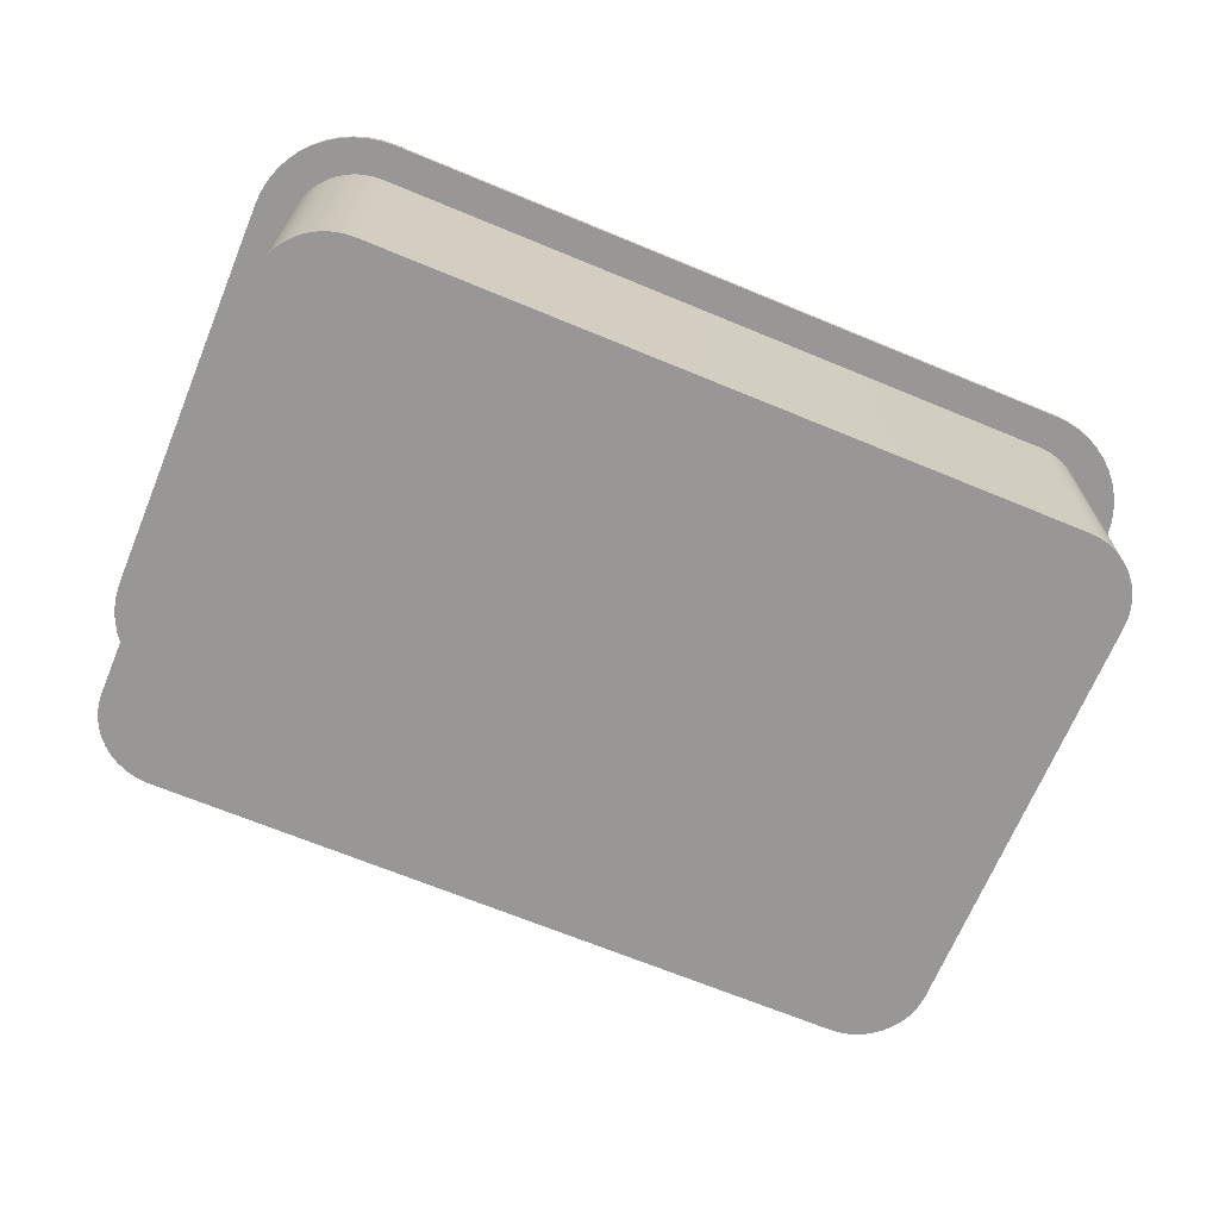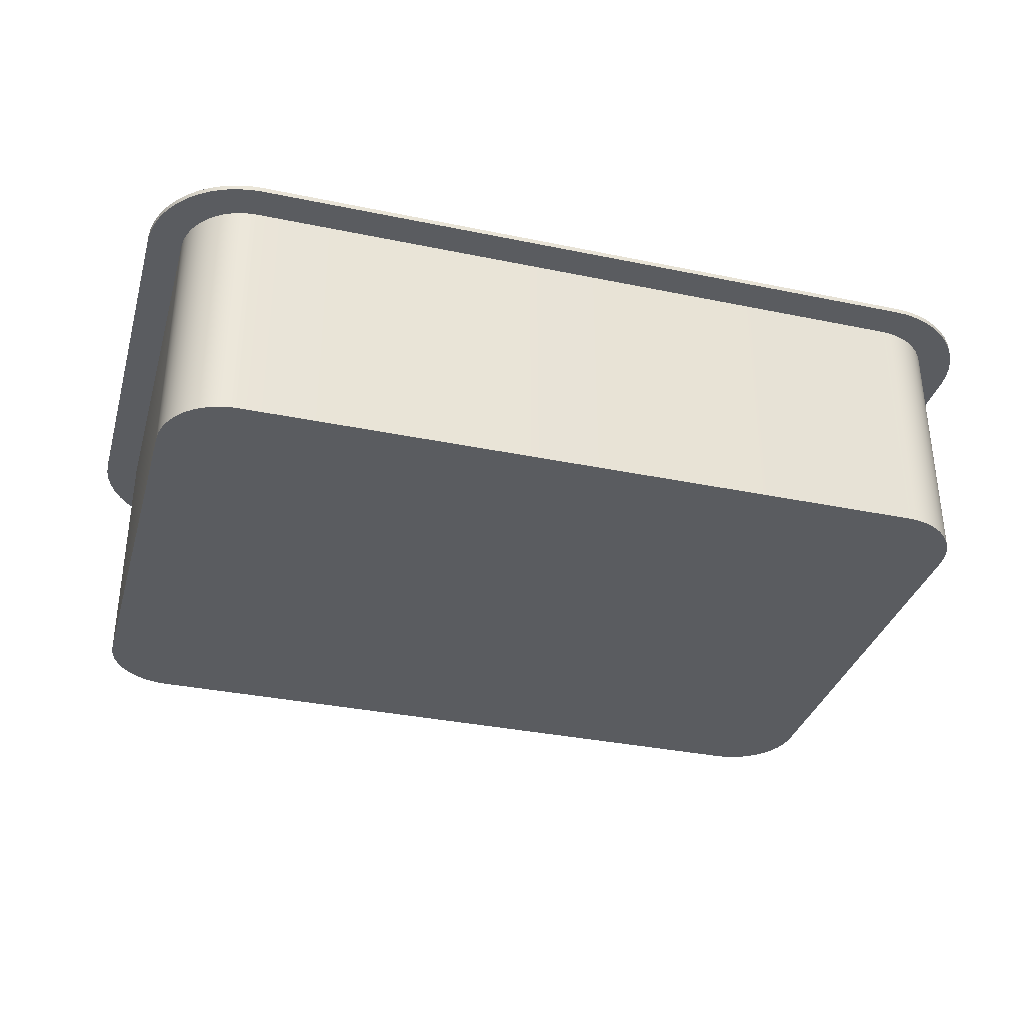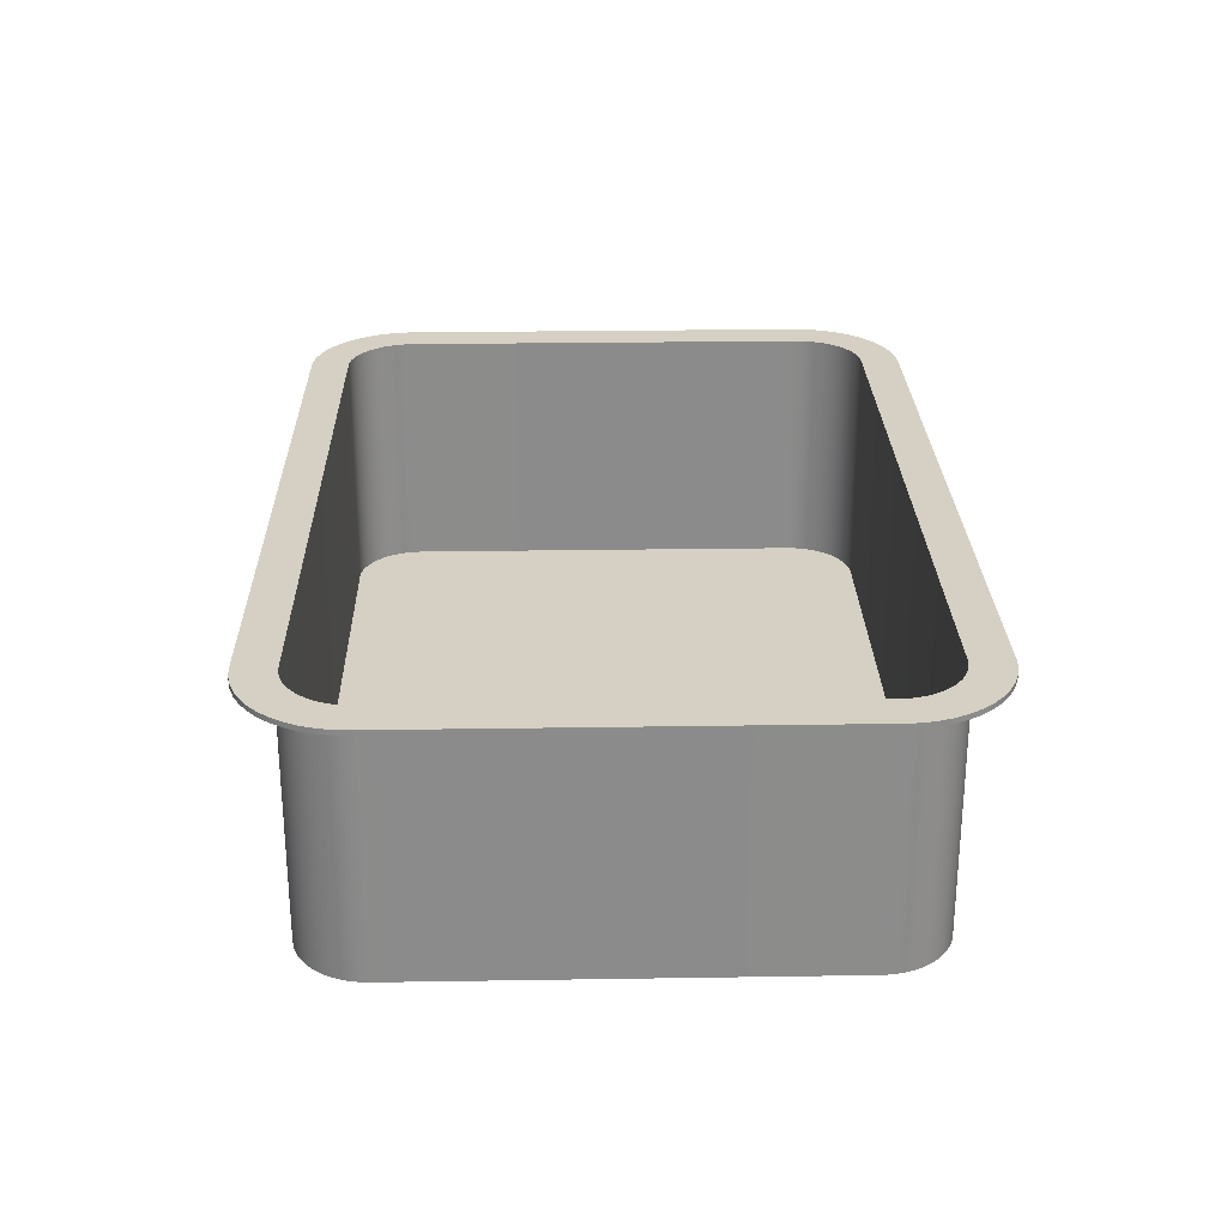
<metadata>
{"format":"obj","ext":"obj","renderer":"f3d","projection":"perspective","resolution":1024,"background":"white","views":[{"elev":-68.2,"azim":157.5,"up":"+Y"},{"elev":-34.3,"azim":-15.6,"up":"+Y"},{"elev":26.2,"azim":88.6,"up":"+Y"}]}
</metadata>
<code>
g Mesh1 Group1 sterile_plastic_tray1 Model
v 0.3625 1.792 -4.218
v 0.4169 1.792 -4.254
v 0.4169 1.828 -4.254
v 0.3625 1.828 -4.218
f 1 2 3 4
v 0.3797 1.792 -4.515
f 1 5 2
v 0.3133 1.792 -4.175
f 6 5 1
v 0.2916 1.792 -4.471
f 6 7 5
v 0.2702 1.792 -4.125
f 8 7 6
v 0.2339 1.792 -4.071
f 9 7 8
v 0.21 1.792 -4.417
f 9 10 7
v 0.2049 1.792 -4.012
f 11 10 9
v 0.1839 1.792 -3.951
f 12 10 11
v 0.1712 1.792 -3.886
f 13 10 12
v 0.1362 1.792 -4.352
f 13 14 10
v 0.1669 1.792 -3.821
f 15 14 13
v 0.1362 1.792 -0.2904
f 16 14 15
v 0.07144 1.792 -0.3642
f 17 14 16
v 0.07143 1.792 -4.278
f 17 18 14
v 0.01689 1.792 -0.4459
f 19 18 17
v 0.01689 1.792 -4.196
f 19 20 18
v -0.02653 1.792 -0.5339
f 21 20 19
v -0.02653 1.792 -4.108
f 21 22 20
v -0.05808 1.792 -0.6269
f 23 22 21
v -0.05809 1.792 -4.015
f 23 24 22
v -0.07724 1.792 -0.7232
f 25 24 23
v -0.07724 1.792 -3.919
f 25 26 24
v -0.08312 1.792 -0.8129
f 27 26 25
v -0.08312 1.792 -3.829
f 26 27 28
v -0.08312 1.828 -0.8129
v -0.08312 1.828 -3.829
f 28 27 29 30
v -0.07724 1.828 -0.7232
f 27 25 31 29
v -0.05808 1.828 -0.6269
f 25 23 32 31
v -0.02653 1.828 -0.5339
f 23 21 33 32
v 0.01689 1.828 -0.4459
f 21 19 34 33
v 0.07144 1.828 -0.3642
f 19 17 35 34
v 0.1362 1.828 -0.2904
f 17 16 36 35
v 0.21 1.792 -0.2257
v 0.21 1.828 -0.2257
f 16 37 38 36
v 0.1712 1.792 -0.7559
f 16 39 37
v 0.1669 1.792 -0.8211
f 39 16 40
f 40 16 15
v 0.1669 1.828 -3.821
v 0.1669 1.828 -0.8211
f 40 15 41 42
v 0.1669 0 -3.821
v 0.1669 0 -0.8211
f 15 43 44 40
v 0.1712 0 -3.886
f 43 15 13 45
v 0.1712 1.828 -3.886
f 15 13 46 41
v 0.1839 1.828 -3.951
f 13 12 47 46
v 0.1839 0 -3.951
f 45 13 12 48
v 0.2049 0 -4.012
f 48 12 11 49
v 0.2049 1.828 -4.012
f 12 11 50 47
v 0.2339 1.828 -4.071
f 11 9 51 50
v 0.2339 0 -4.071
f 49 11 9 52
v 0.2702 0 -4.125
f 52 9 8 53
v 0.2702 1.828 -4.125
f 9 8 54 51
v 0.3133 1.828 -4.175
f 8 6 55 54
v 0.3133 0 -4.175
f 53 8 6 56
v 0.3625 0 -4.218
f 56 6 1 57
f 6 1 4 55
v 0.3355 1.828 -4.153
f 55 58 4
v 0.295 1.828 -4.106
f 55 59 58
f 54 59 55
v 0.261 1.828 -4.055
f 54 60 59
v 0.2339 1.828 -4
f 54 61 60
f 51 61 54
v 0.2142 1.828 -3.942
f 51 62 61
f 50 62 51
v 0.2022 1.828 -3.882
f 50 63 62
v 0.1981 1.828 -3.82
f 50 64 63
f 47 64 50
v 0.1839 1.828 -0.6917
f 47 65 64
v 0.1712 1.828 -0.7559
f 47 66 65
f 46 66 47
f 41 66 46
f 66 41 42
f 41 36 42
v 0.1362 1.828 -4.352
f 67 36 41
f 67 35 36
v 0.07143 1.828 -4.278
f 68 35 67
f 68 34 35
v 0.01689 1.828 -4.196
f 69 34 68
f 69 33 34
v -0.02653 1.828 -4.108
f 70 33 69
f 70 32 33
v -0.05809 1.828 -4.015
f 71 32 70
f 71 31 32
v -0.07724 1.828 -3.919
f 72 31 71
f 72 29 31
f 29 72 30
f 26 28 30 72
f 24 26 72 71
f 22 24 71 70
f 20 22 70 69
f 18 20 69 68
f 14 18 68 67
v 0.21 1.828 -4.417
f 10 14 67 73
f 67 46 73
f 67 41 46
f 73 46 47
f 73 47 50
f 73 50 51
v 0.2916 1.828 -4.471
f 73 51 74
f 74 51 54
f 74 54 55
v 0.3797 1.828 -4.515
f 74 55 75
f 75 55 4
f 75 4 3
v 0.3816 1.828 -4.193
f 4 76 3
f 4 58 76
v 0.3355 0.03625 -4.153
v 0.3816 0.03625 -4.193
f 77 78 76 58
v 0.2022 0.03625 -0.7599
v 0.2142 0.03625 -0.6998
v 0.2339 0.03625 -0.6418
v 0.261 0.03625 -0.5868
v 0.295 0.03625 -0.5358
v 0.3355 0.03625 -0.4897
v 0.3816 0.03625 -0.4493
v 0.4325 0.03625 -0.4152
v 0.4875 0.03625 -0.3881
v 0.5456 0.03625 -0.3684
v 0.6057 0.03625 -0.3564
v 0.6679 0.03625 -0.3524
v 5.666 0.03625 -0.3524
v 5.728 0.03625 -0.3564
v 5.788 0.03625 -0.3684
v 5.846 0.03625 -0.3881
v 5.901 0.03625 -0.4152
v 5.952 0.03625 -0.4493
v 5.998 0.03625 -0.4897
v 6.039 0.03625 -0.5358
v 6.073 0.03625 -0.5868
v 6.1 0.03625 -0.6418
v 6.12 0.03625 -0.6998
v 6.132 0.03625 -0.7599
v 6.136 0.03625 -0.8221
v 6.136 0.03625 -3.82
v 6.132 0.03625 -3.882
v 6.12 0.03625 -3.942
v 6.1 0.03625 -4
v 6.073 0.03625 -4.055
v 6.039 0.03625 -4.106
v 5.998 0.03625 -4.153
v 5.952 0.03625 -4.193
v 5.901 0.03625 -4.227
v 5.846 0.03625 -4.254
v 5.788 0.03625 -4.274
v 5.728 0.03625 -4.286
v 5.666 0.03625 -4.29
v 0.6679 0.03625 -4.29
v 0.6057 0.03625 -4.286
v 0.5456 0.03625 -4.274
v 0.4875 0.03625 -4.254
v 0.4325 0.03625 -4.227
v 0.295 0.03625 -4.106
v 0.261 0.03625 -4.055
v 0.2339 0.03625 -4
v 0.2142 0.03625 -3.942
v 0.2022 0.03625 -3.882
v 0.1981 0.03625 -3.82
v 0.1981 0.03625 -0.8221
f 79 80 81 82 83 84 85 86 87 88 89 90 91 92 93 94 95 96 97 98 99 100 101 102 103 104 105 106 107 108 109 110 111 112 113 114 115 116 117 118 119 120 121 78 77 122 123 124 125 126 127 128
v 0.2022 1.828 -0.7599
v 0.2142 1.828 -0.6998
f 80 79 129 130
v 0.1981 1.828 -0.8221
f 79 128 131 129
f 128 127 64 131
f 127 126 63 64
f 126 125 62 63
f 125 124 61 62
f 124 123 60 61
f 123 122 59 60
f 122 77 58 59
f 65 131 64
v 0.2049 1.828 -0.6298
f 131 65 132
v 0.2049 1.792 -0.6298
v 0.1839 1.792 -0.6917
f 133 134 65 132
f 37 134 133
f 37 39 134
f 134 39 66 65
v 0.1839 0 -0.6917
v 0.1712 0 -0.7559
f 135 134 39 136
v 0.2049 0 -0.6298
f 137 133 134 135
v 0.2339 0 -0.5711
v 0.2339 1.792 -0.5711
f 138 139 133 137
v 0.2702 0 -0.5167
v 0.2702 1.792 -0.5167
f 140 141 139 138
v 0.3133 0 -0.4676
v 0.3133 1.792 -0.4676
f 142 143 141 140
v 0.3625 0 -0.4244
v 0.3625 1.792 -0.4244
f 144 145 143 142
v 0.4169 0 -0.3881
v 0.4169 1.792 -0.3881
f 146 147 145 144
v 0.4755 0 -0.3592
v 0.4755 1.792 -0.3592
f 148 149 147 146
v 0.5375 0 -0.3382
v 0.5375 1.792 -0.3382
f 150 151 149 148
v 0.6016 0 -0.3254
v 0.6016 1.792 -0.3254
f 152 153 151 150
v 0.6669 0 -0.3211
v 0.6669 1.792 -0.3211
f 154 155 153 152
v 5.667 0 -0.3211
v 5.667 1.792 -0.3211
f 155 154 156 157
v 0.4169 0 -4.254
v 0.4755 0 -4.283
v 0.5375 0 -4.304
v 0.6016 0 -4.317
v 0.6669 0 -4.321
v 5.667 0 -4.321
v 5.732 0 -4.317
v 5.796 0 -4.304
v 5.858 0 -4.283
v 5.917 0 -4.254
v 5.971 0 -4.218
v 6.02 0 -4.175
v 6.064 0 -4.125
v 6.1 0 -4.071
v 6.129 0 -4.012
v 6.15 0 -3.951
v 6.163 0 -3.886
v 6.167 0 -3.821
v 6.167 0 -0.8211
v 6.163 0 -0.7559
v 6.15 0 -0.6917
v 6.129 0 -0.6298
v 6.1 0 -0.5711
v 6.064 0 -0.5167
v 6.02 0 -0.4676
v 5.971 0 -0.4244
v 5.917 0 -0.3881
v 5.858 0 -0.3592
v 5.796 0 -0.3382
v 5.732 0 -0.3254
f 44 43 45 48 49 52 53 56 57 158 159 160 161 162 163 164 165 166 167 168 169 170 171 172 173 174 175 176 177 178 179 180 181 182 183 184 185 186 187 156 154 152 150 148 146 144 142 140 138 137 135 136
f 57 1 2 158
v 0.4755 1.792 -4.283
f 158 2 188 159
v 0.4726 1.792 -4.546
f 2 189 188
f 2 5 189
v 0.4726 1.828 -4.546
f 189 5 75 190
f 5 7 74 75
f 7 10 73 74
f 75 3 190
v 0.4755 1.828 -4.283
f 190 3 191
v 0.4325 1.828 -4.227
f 3 192 191
f 3 76 192
f 78 121 192 76
v 0.4875 1.828 -4.254
f 121 120 193 192
v 0.5456 1.828 -4.274
f 120 119 194 193
v 0.6057 1.828 -4.286
f 119 118 195 194
v 0.6679 1.828 -4.29
f 118 117 196 195
v 5.666 1.828 -4.29
f 117 116 197 196
v 5.728 1.828 -4.286
f 116 115 198 197
v 5.788 1.828 -4.274
f 115 114 199 198
v 5.846 1.828 -4.254
f 114 113 200 199
v 5.901 1.828 -4.227
f 113 112 201 200
v 5.952 1.828 -4.193
f 112 111 202 201
v 5.998 1.828 -4.153
f 111 110 203 202
v 6.039 1.828 -4.106
f 110 109 204 203
v 6.073 1.828 -4.055
f 109 108 205 204
v 6.1 1.828 -4
f 108 107 206 205
v 6.12 1.828 -3.942
f 107 106 207 206
v 6.132 1.828 -3.882
f 106 105 208 207
v 6.136 1.828 -3.82
f 105 104 209 208
v 6.136 1.828 -0.8221
f 104 103 210 209
v 6.132 1.828 -0.7599
f 103 102 211 210
v 6.12 1.828 -0.6998
f 102 101 212 211
v 6.1 1.828 -0.6418
f 101 100 213 212
v 6.073 1.828 -0.5868
f 100 99 214 213
v 6.039 1.828 -0.5358
f 99 98 215 214
v 5.998 1.828 -0.4897
f 98 97 216 215
v 5.952 1.828 -0.4493
f 97 96 217 216
v 5.901 1.828 -0.4152
f 96 95 218 217
v 5.846 1.828 -0.3881
f 95 94 219 218
v 5.788 1.828 -0.3684
f 94 93 220 219
v 5.728 1.828 -0.3564
f 93 92 221 220
v 5.666 1.828 -0.3524
f 92 91 222 221
v 0.6679 1.828 -0.3524
f 91 90 223 222
v 0.6057 1.828 -0.3564
f 90 89 224 223
v 0.5456 1.828 -0.3684
f 89 88 225 224
v 0.4875 1.828 -0.3881
f 88 87 226 225
v 0.4325 1.828 -0.4152
f 87 86 227 226
v 0.3816 1.828 -0.4493
f 86 85 228 227
v 0.3355 1.828 -0.4897
f 85 84 229 228
v 0.295 1.828 -0.5358
f 84 83 230 229
v 0.261 1.828 -0.5868
f 83 82 231 230
v 0.2339 1.828 -0.6418
f 82 81 232 231
f 81 80 130 232
v 0.2339 1.828 -0.5711
f 130 233 232
f 130 132 233
f 129 132 130
f 131 132 129
f 139 133 132 233
f 37 133 139
v 0.2916 1.792 -0.1711
f 37 139 234
f 234 139 141
v 0.2702 1.828 -0.5167
f 141 139 233 235
f 232 233 235
v 0.2916 1.828 -0.1711
f 233 236 235
f 233 38 236
f 132 38 233
f 65 38 132
f 66 38 65
f 66 36 38
f 36 66 42
f 39 40 42 66
f 136 39 40 44
f 37 234 236 38
v 0.3797 1.792 -0.1277
v 0.3797 1.828 -0.1277
f 234 237 238 236
f 234 143 237
f 234 141 143
v 0.3133 1.828 -0.4676
f 141 143 239 235
v 0.3625 1.828 -0.4244
f 145 143 239 240
f 237 143 145
f 237 145 147
v 0.4169 1.828 -0.3881
f 147 145 240 241
f 228 240 241
f 229 240 228
f 229 239 240
f 230 239 229
f 230 235 239
f 231 235 230
f 232 235 231
f 235 236 239
f 239 236 238
f 239 238 240
f 240 238 241
v 0.4726 1.828 -0.09616
f 241 238 242
v 0.4726 1.792 -0.09616
f 237 243 242 238
f 237 147 243
f 243 147 149
v 0.4755 1.828 -0.3592
f 147 149 244 241
v 0.5375 1.828 -0.3382
f 149 151 245 244
v 0.5689 1.792 -0.077
f 246 149 151
f 243 149 246
v 0.5689 1.828 -0.077
f 243 246 247 242
v 0.6587 1.792 -0.07112
v 0.6587 1.828 -0.07112
f 246 248 249 247
f 246 153 248
f 246 151 153
v 0.6016 1.828 -0.3254
f 151 153 250 245
v 0.6669 1.828 -0.3211
f 155 153 250 251
f 248 153 155
v 5.675 1.792 -0.07112
f 248 155 252
f 252 155 157
v 5.667 1.828 -0.3211
f 157 155 251 253
f 223 251 253
f 224 251 223
f 224 250 251
f 225 250 224
f 225 245 250
f 226 245 225
f 226 244 245
f 227 244 226
f 227 241 244
f 228 241 227
f 241 242 244
f 244 242 247
f 244 247 245
f 245 247 250
f 250 247 249
f 250 249 251
v 5.675 1.828 -0.07112
f 251 249 254
f 248 252 254 249
v 5.765 1.792 -0.077
v 5.765 1.828 -0.077
f 252 255 256 254
v 5.732 1.792 -0.3254
f 252 257 255
f 252 157 257
v 5.732 1.828 -0.3254
f 157 257 258 253
f 187 257 157 156
v 5.796 1.792 -0.3382
f 186 259 257 187
v 5.858 1.792 -0.3592
f 185 260 259 186
v 5.917 1.792 -0.3881
f 184 261 260 185
v 5.971 1.792 -0.4244
f 183 262 261 184
v 6.02 1.792 -0.4676
f 182 263 262 183
v 6.064 1.792 -0.5167
f 181 264 263 182
v 6.1 1.792 -0.5711
f 180 265 264 181
v 6.129 1.792 -0.6298
f 179 266 265 180
v 6.15 1.792 -0.6917
f 178 267 266 179
v 6.163 1.792 -0.7559
f 177 268 267 178
v 6.167 1.792 -0.8211
f 176 269 268 177
v 6.167 1.792 -3.821
f 269 176 175 270
v 6.163 1.792 -3.886
f 174 271 270 175
v 6.15 1.792 -3.951
f 173 272 271 174
v 6.129 1.792 -4.012
f 172 273 272 173
v 6.1 1.792 -4.071
f 171 274 273 172
v 6.064 1.792 -4.125
f 170 275 274 171
v 6.02 1.792 -4.175
f 169 276 275 170
v 5.971 1.792 -4.218
f 168 277 276 169
v 5.917 1.792 -4.254
f 167 278 277 168
v 5.858 1.792 -4.283
f 166 279 278 167
v 5.796 1.792 -4.304
f 165 280 279 166
v 5.732 1.792 -4.317
f 164 281 280 165
v 5.667 1.792 -4.321
f 163 282 281 164
v 0.6669 1.792 -4.321
f 163 162 283 282
v 0.6016 1.792 -4.317
f 161 284 283 162
v 0.5375 1.792 -4.304
f 160 285 284 161
f 159 188 285 160
v 0.5689 1.792 -4.565
f 188 286 285
f 188 189 286
v 0.5689 1.828 -4.565
f 286 189 190 287
f 190 191 287
v 0.5375 1.828 -4.304
f 287 191 288
f 191 193 288
f 191 192 193
f 288 193 194
v 0.6016 1.828 -4.317
f 288 194 289
f 289 194 195
v 0.6669 1.828 -4.321
f 289 195 290
f 290 195 196
v 5.667 1.828 -4.321
f 290 196 291
f 291 196 197
f 291 197 198
v 5.732 1.828 -4.317
f 291 198 292
f 292 198 199
v 5.796 1.828 -4.304
f 292 199 293
f 293 199 200
v 5.858 1.828 -4.283
f 293 200 294
f 294 200 201
v 5.917 1.828 -4.254
f 294 201 295
f 295 201 202
v 5.971 1.828 -4.218
f 295 202 296
f 296 202 203
v 6.02 1.828 -4.175
f 296 203 297
f 297 203 204
v 6.064 1.828 -4.125
f 297 204 298
f 298 204 205
v 6.1 1.828 -4.071
f 298 205 299
f 299 205 206
f 299 206 207
v 6.129 1.828 -4.012
f 299 207 300
f 300 207 208
v 6.15 1.828 -3.951
f 300 208 301
f 301 208 209
v 6.15 1.828 -0.6917
f 301 209 302
f 210 302 209
f 211 302 210
v 6.129 1.828 -0.6298
f 211 303 302
f 212 303 211
v 6.1 1.828 -0.5711
f 212 304 303
f 213 304 212
f 214 304 213
v 6.064 1.828 -0.5167
f 214 305 304
f 215 305 214
v 6.02 1.828 -0.4676
f 215 306 305
f 216 306 215
v 5.971 1.828 -0.4244
f 216 307 306
f 217 307 216
v 5.917 1.828 -0.3881
f 217 308 307
f 218 308 217
v 5.858 1.828 -0.3592
f 218 309 308
f 219 309 218
v 5.796 1.828 -0.3382
f 219 310 309
f 220 310 219
f 220 258 310
f 221 258 220
f 221 253 258
f 222 253 221
f 223 253 222
f 253 254 258
f 251 254 253
f 258 254 256
f 258 256 310
v 5.861 1.828 -0.09616
f 310 256 311
v 5.861 1.792 -0.09616
f 255 312 311 256
f 255 259 312
f 255 257 259
f 257 259 310 258
f 260 259 310 309
f 312 259 260
f 312 260 261
f 261 260 309 308
f 309 311 308
f 310 311 309
v 5.954 1.828 -0.1277
f 308 311 313
v 5.954 1.792 -0.1277
f 312 314 313 311
f 312 261 314
f 314 261 262
f 262 261 308 307
f 308 313 307
v 6.042 1.828 -0.1711
f 307 313 315
v 6.042 1.792 -0.1711
f 314 316 315 313
f 314 262 316
f 316 262 263
f 263 262 307 306
f 307 315 306
f 306 315 305
v 6.124 1.828 -0.2257
f 305 315 317
v 6.124 1.792 -0.2257
f 316 318 317 315
f 316 264 318
f 316 263 264
f 264 263 306 305
f 265 264 305 304
f 318 264 265
f 318 265 266
f 265 266 303 304
f 266 267 302 303
v 6.198 1.792 -0.2904
f 319 266 267
f 318 266 319
v 6.198 1.828 -0.2904
f 318 319 320 317
v 6.262 1.792 -0.3642
v 6.262 1.828 -0.3642
f 319 321 322 320
v 6.262 1.792 -4.278
f 319 323 321
v 6.198 1.792 -4.352
f 319 324 323
f 319 269 324
f 319 268 269
f 319 267 268
v 6.163 1.828 -0.7559
f 267 268 325 302
v 6.167 1.828 -0.8211
f 268 269 326 325
v 6.167 1.828 -3.821
f 269 270 327 326
f 270 324 269
f 271 324 270
f 272 324 271
f 273 324 272
v 6.124 1.792 -4.417
f 273 328 324
f 274 328 273
f 275 328 274
v 6.042 1.792 -4.471
f 275 329 328
f 276 329 275
f 277 329 276
v 5.954 1.792 -4.515
f 277 330 329
f 278 330 277
v 5.861 1.792 -4.546
f 278 331 330
f 279 331 278
f 280 331 279
v 5.765 1.792 -4.565
f 280 332 331
f 281 332 280
v 5.675 1.792 -4.571
f 281 333 332
f 282 333 281
f 283 333 282
v 0.6587 1.792 -4.571
f 283 334 333
f 284 334 283
f 284 286 334
f 285 286 284
f 284 285 288 289
f 188 285 288 191
f 2 188 191 3
f 287 288 289
v 0.6587 1.828 -4.571
f 287 289 335
f 335 289 290
f 283 284 289 290
f 283 282 291 290
f 282 281 292 291
f 280 281 292 293
v 5.765 1.828 -4.565
f 336 292 293
v 5.675 1.828 -4.571
f 337 292 336
f 337 291 292
f 337 290 291
f 335 290 337
f 333 334 335 337
f 334 286 287 335
f 332 333 337 336
v 5.861 1.828 -4.546
f 331 332 336 338
f 336 293 338
f 338 293 294
f 280 279 294 293
f 278 279 294 295
f 338 294 295
v 5.954 1.828 -4.515
f 338 295 339
f 339 295 296
f 277 278 295 296
f 276 277 296 297
v 6.042 1.828 -4.471
f 340 296 297
f 339 296 340
f 329 330 339 340
f 330 331 338 339
v 6.124 1.828 -4.417
f 328 329 340 341
f 340 298 341
f 340 297 298
f 275 276 297 298
f 274 275 298 299
f 341 298 299
f 341 299 300
f 273 274 299 300
f 272 273 300 301
v 6.198 1.828 -4.352
f 342 300 301
f 341 300 342
f 324 328 341 342
v 6.262 1.828 -4.278
f 323 324 342 343
f 342 320 343
f 327 320 342
f 326 320 327
f 325 320 326
f 302 320 325
f 303 320 302
f 303 317 320
f 304 317 303
f 305 317 304
f 301 302 325
v 6.163 1.828 -3.886
f 301 325 344
f 344 325 326
f 344 326 327
f 270 271 344 327
f 271 272 301 344
f 342 301 344
f 342 344 327
f 343 320 322
v 6.317 1.828 -0.4459
f 343 322 345
v 6.317 1.792 -0.4459
f 321 346 345 322
v 6.317 1.792 -4.196
f 321 347 346
f 321 323 347
v 6.317 1.828 -4.196
f 347 323 343 348
f 343 345 348
v 6.36 1.828 -4.108
f 348 345 349
v 6.36 1.828 -0.5339
f 349 345 350
v 6.36 1.792 -0.5339
f 346 351 350 345
v 6.36 1.792 -4.108
f 346 352 351
f 346 347 352
f 352 347 348 349
v 6.392 1.792 -4.015
v 6.392 1.828 -4.015
f 353 352 349 354
v 6.392 1.792 -0.6269
f 355 352 353
f 351 352 355
v 6.392 1.828 -0.6269
f 351 355 356 350
v 6.411 1.792 -0.7232
v 6.411 1.828 -0.7232
f 355 357 358 356
v 6.411 1.792 -3.919
f 355 359 357
f 355 353 359
v 6.411 1.828 -3.919
f 359 353 354 360
f 354 358 360
f 354 356 358
f 349 356 354
f 349 350 356
v 6.417 1.828 -0.8129
f 360 358 361
v 6.417 1.792 -0.8129
f 357 362 361 358
v 6.417 1.792 -3.829
f 357 363 362
f 357 359 363
v 6.417 1.828 -3.829
f 363 359 360 364
f 360 361 364
f 362 363 364 361

</code>
